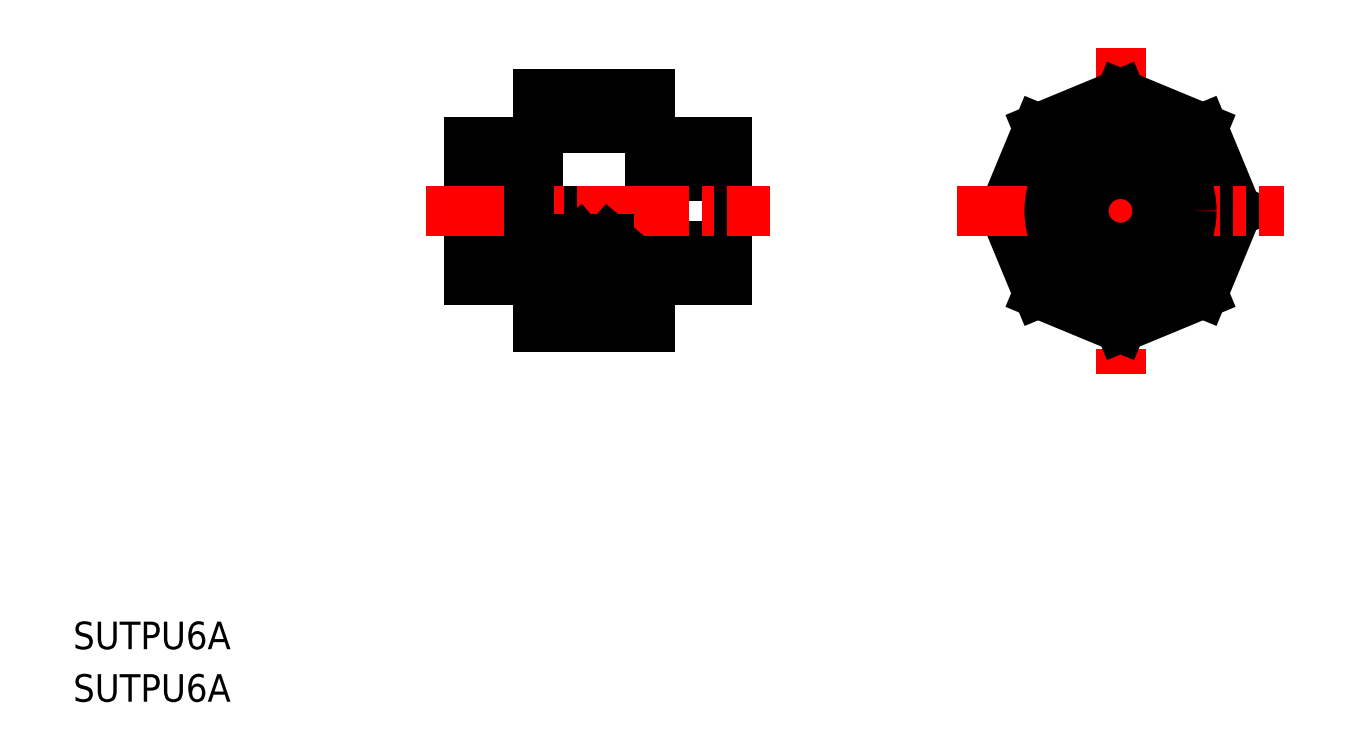
<metadata>
{"format":"dxf","ext":"dxf","renderer":"ezdxf+matplotlib","layout":"modelspace","background":"white","min_lineweight":24,"dpi":150}
</metadata>
<code>
0
SECTION
2
ENTITIES
0
TEXT
8
0
10
46.73
20
157
30
0
40
3.2
1
SUTPU6A
0
TEXT
8
0
10
46.73
20
150.9
30
0
40
3.2
1
SUTPU6A
0
LINE
8
0
10
100.7
20
207.9
30
0
11
113.7
21
207.9
31
0
0
LINE
8
0
10
92.68
20
215.9
30
0
11
92.68
21
199.9
31
0
0
LINE
8
CENTER
10
168.3
20
226.8
30
0
11
168.3
21
188.9
31
0
0
LINE
8
0
10
92.68
20
215.9
30
0
11
100.7
21
215.9
31
0
0
LINE
8
0
10
92.68
20
199.9
30
0
11
100.7
21
199.9
31
0
0
LINE
8
0
10
161.3
20
211.9
30
0
11
161.3
21
203.8
31
0
0
LINE
8
0
10
161.3
20
203.8
30
0
11
168.3
21
199.8
31
0
0
LINE
8
0
10
168.3
20
199.8
30
0
11
175.3
21
203.8
31
0
0
LINE
8
0
10
175.3
20
203.8
30
0
11
175.3
21
211.9
31
0
0
LINE
8
0
10
175.3
20
211.9
30
0
11
168.3
21
216
31
0
0
LINE
8
0
10
168.3
20
216
30
0
11
161.3
21
211.9
31
0
0
LINE
8
0
10
100.7
20
221.4
30
0
11
100.7
21
194.3
31
0
0
LINE
8
0
10
92.68
20
211.9
30
0
11
99.68
21
211.9
31
0
0
LINE
8
0
10
92.68
20
203.8
30
0
11
99.68
21
203.8
31
0
0
LINE
8
0
10
122.7
20
215.9
30
0
11
122.7
21
199.9
31
0
0
LINE
8
0
10
114.7
20
215.9
30
0
11
114.7
21
199.9
31
0
0
LINE
8
0
10
114.7
20
211.9
30
0
11
122.7
21
211.9
31
0
0
LINE
8
0
10
114.7
20
203.8
30
0
11
122.7
21
203.8
31
0
0
LINE
8
0
10
113.7
20
221.4
30
0
11
113.7
21
194.3
31
0
0
LINE
8
0
10
177.9
20
217.4
30
0
11
181.8
21
207.9
31
0
0
LINE
8
0
10
158.7
20
217.4
30
0
11
168.3
21
221.4
31
0
0
LINE
8
0
10
158.7
20
198.3
30
0
11
154.8
21
207.9
31
0
0
LINE
8
0
10
168.3
20
194.3
30
0
11
158.7
21
198.3
31
0
0
LINE
8
0
10
177.9
20
198.3
30
0
11
168.3
21
194.3
31
0
0
LINE
8
0
10
181.8
20
207.9
30
0
11
177.9
21
198.3
31
0
0
LINE
8
0
10
168.3
20
221.4
30
0
11
177.9
21
217.4
31
0
0
LINE
8
0
10
154.8
20
207.9
30
0
11
158.7
21
217.4
31
0
0
LINE
8
0
10
100.7
20
221.4
30
0
11
113.7
21
221.4
31
0
0
LINE
8
0
10
100.7
20
217.4
30
0
11
113.7
21
217.4
31
0
0
LINE
8
0
10
100.7
20
198.3
30
0
11
113.7
21
198.3
31
0
0
LINE
8
0
10
100.7
20
194.3
30
0
11
113.7
21
194.3
31
0
0
LINE
8
0
10
113.7
20
199.9
30
0
11
122.7
21
199.9
31
0
0
LINE
8
0
10
113.7
20
215.9
30
0
11
122.7
21
215.9
31
0
0
LINE
8
CENTER
10
149.4
20
207.9
30
0
11
187.3
21
207.9
31
0
0
LINE
8
CENTER
10
87.68
20
207.9
30
0
11
127.7
21
207.9
31
0
0
LINE
8
0
10
99.68
20
215.9
30
0
11
99.68
21
199.9
31
0
0
LINE
8
0
10
105.4
20
204.6
30
0
11
105.4
21
201.6
31
0
0
LINE
8
0
10
108.9
20
204.6
30
0
11
108.9
21
201.6
31
0
0
LINE
8
0
10
105.4
20
201.6
30
0
11
108.9
21
201.6
31
0
0
LINE
8
0
10
108.9
20
204.6
30
0
11
107.2
21
202.5
31
0
0
LINE
8
0
10
105.4
20
204.6
30
0
11
107.2
21
202.5
31
0
0
CIRCLE
8
0
10
168.3
20
207.9
30
0
40
4.864
0
CIRCLE
8
0
10
168.3
20
207.9
30
0
40
4.283
0
CIRCLE
8
0
10
168.3
20
207.9
30
0
40
8.25
0
VIEWPORT
8
0
10
5.614
20
3.902
30
0
40
9.313
41
6.293
68
     1
69
     1
0
VIEWPORT
8
0
10
5.614
20
3.902
30
0
40
8.982
41
6.243
68
     2
69
     2
0
ENDSEC
0
EOF

</code>
